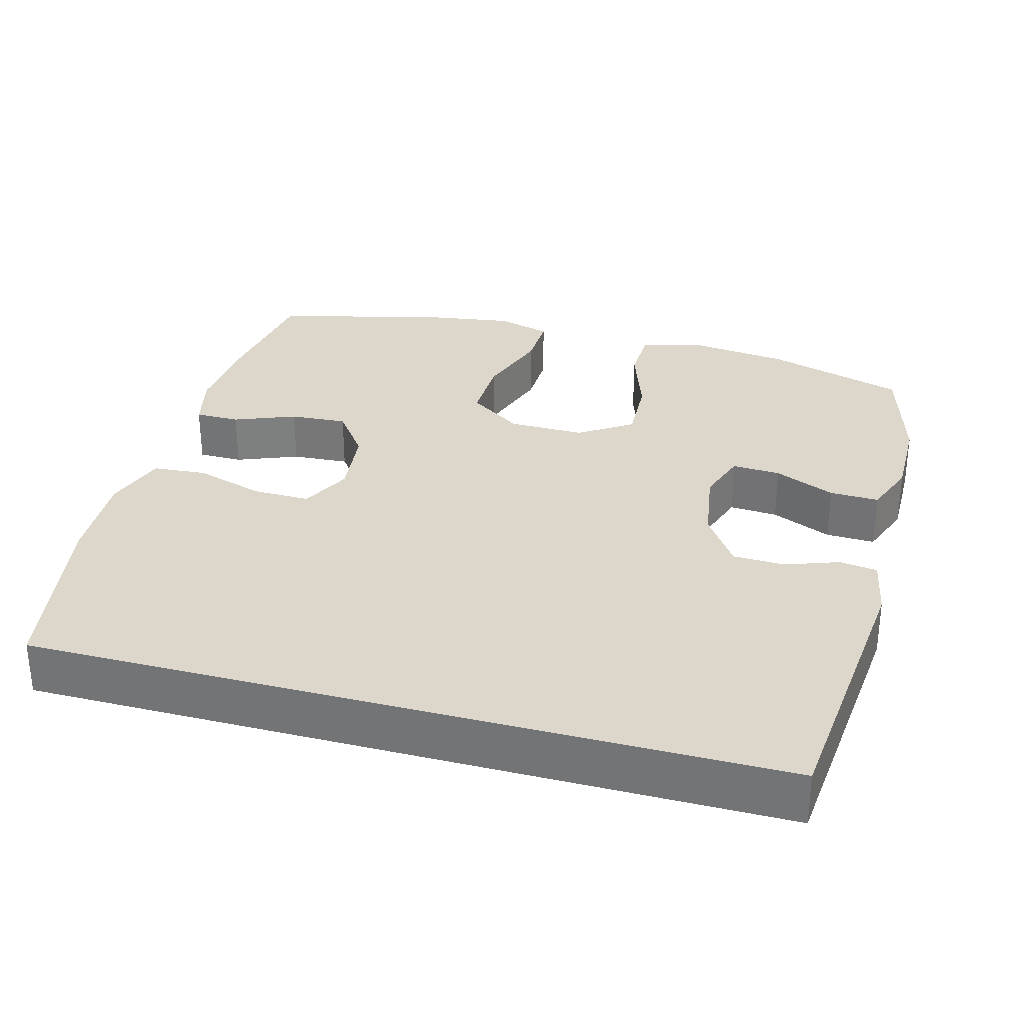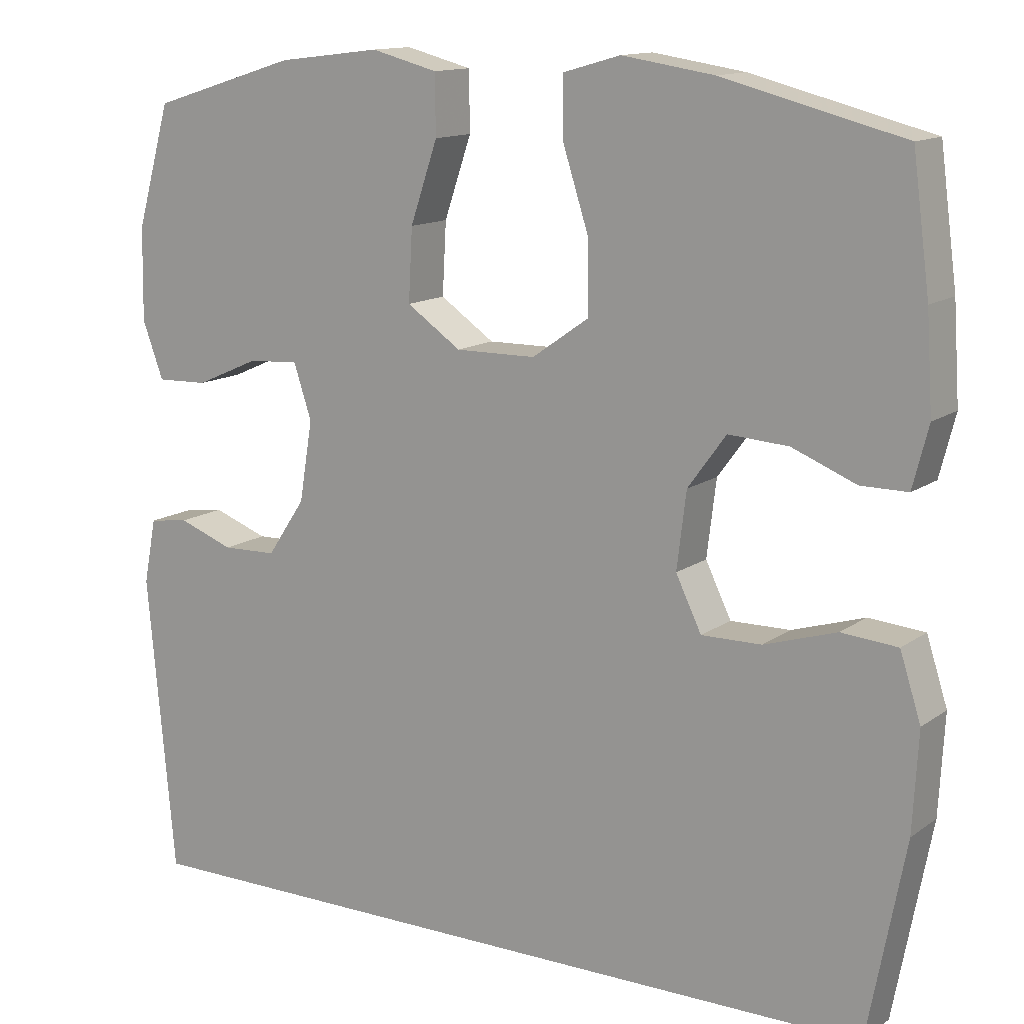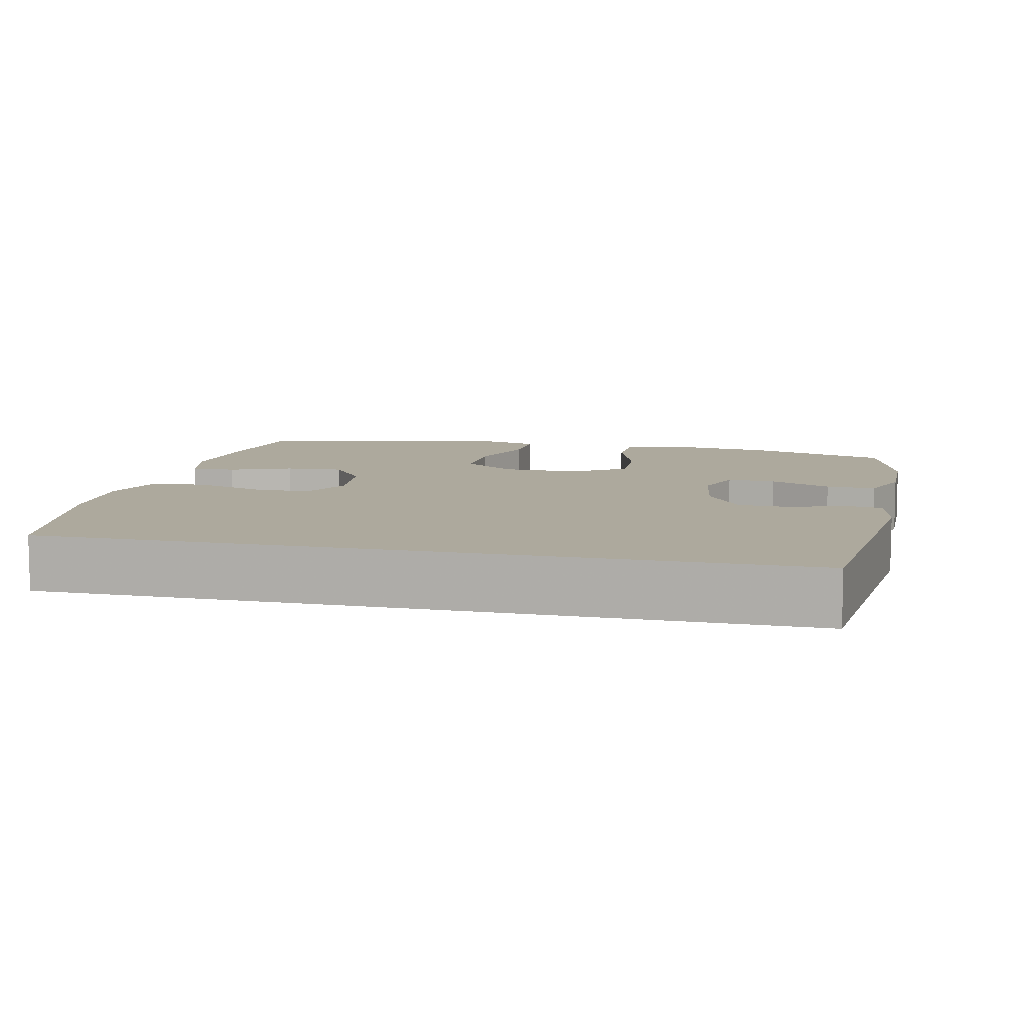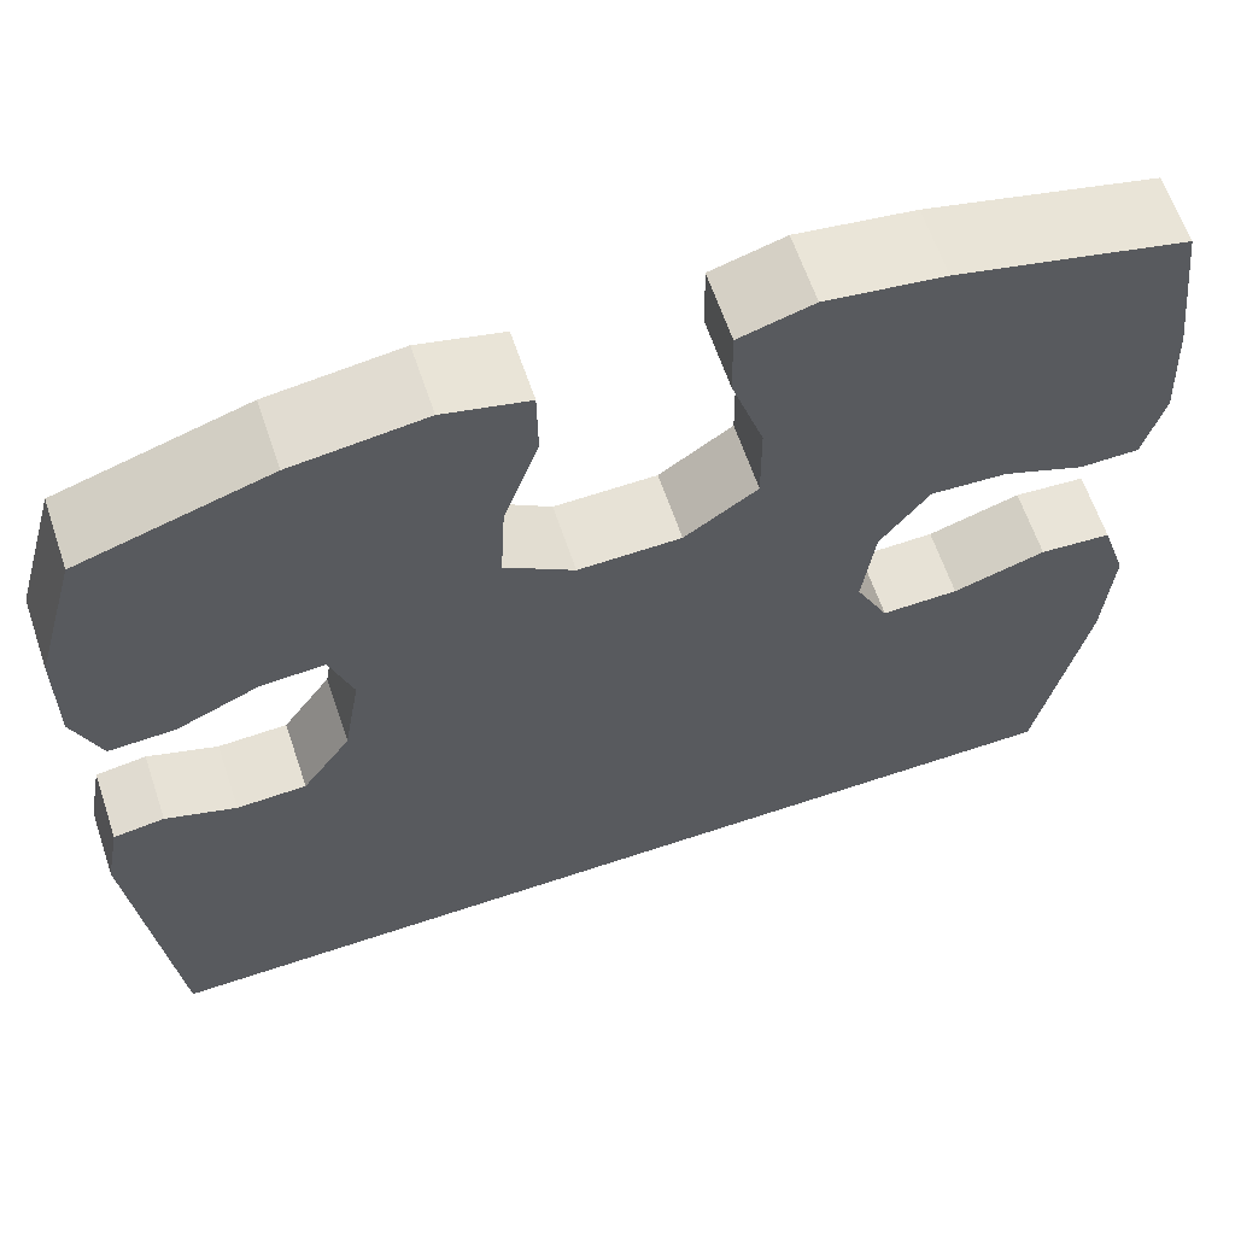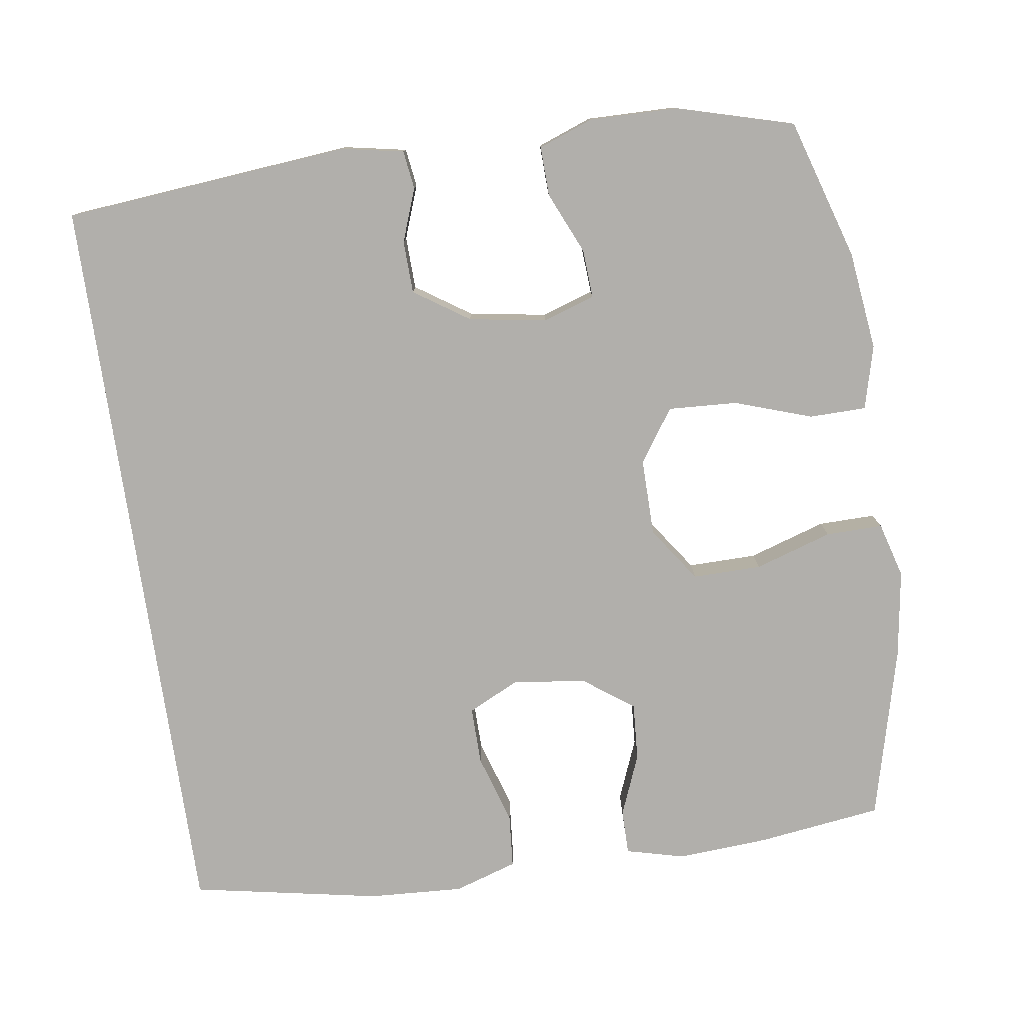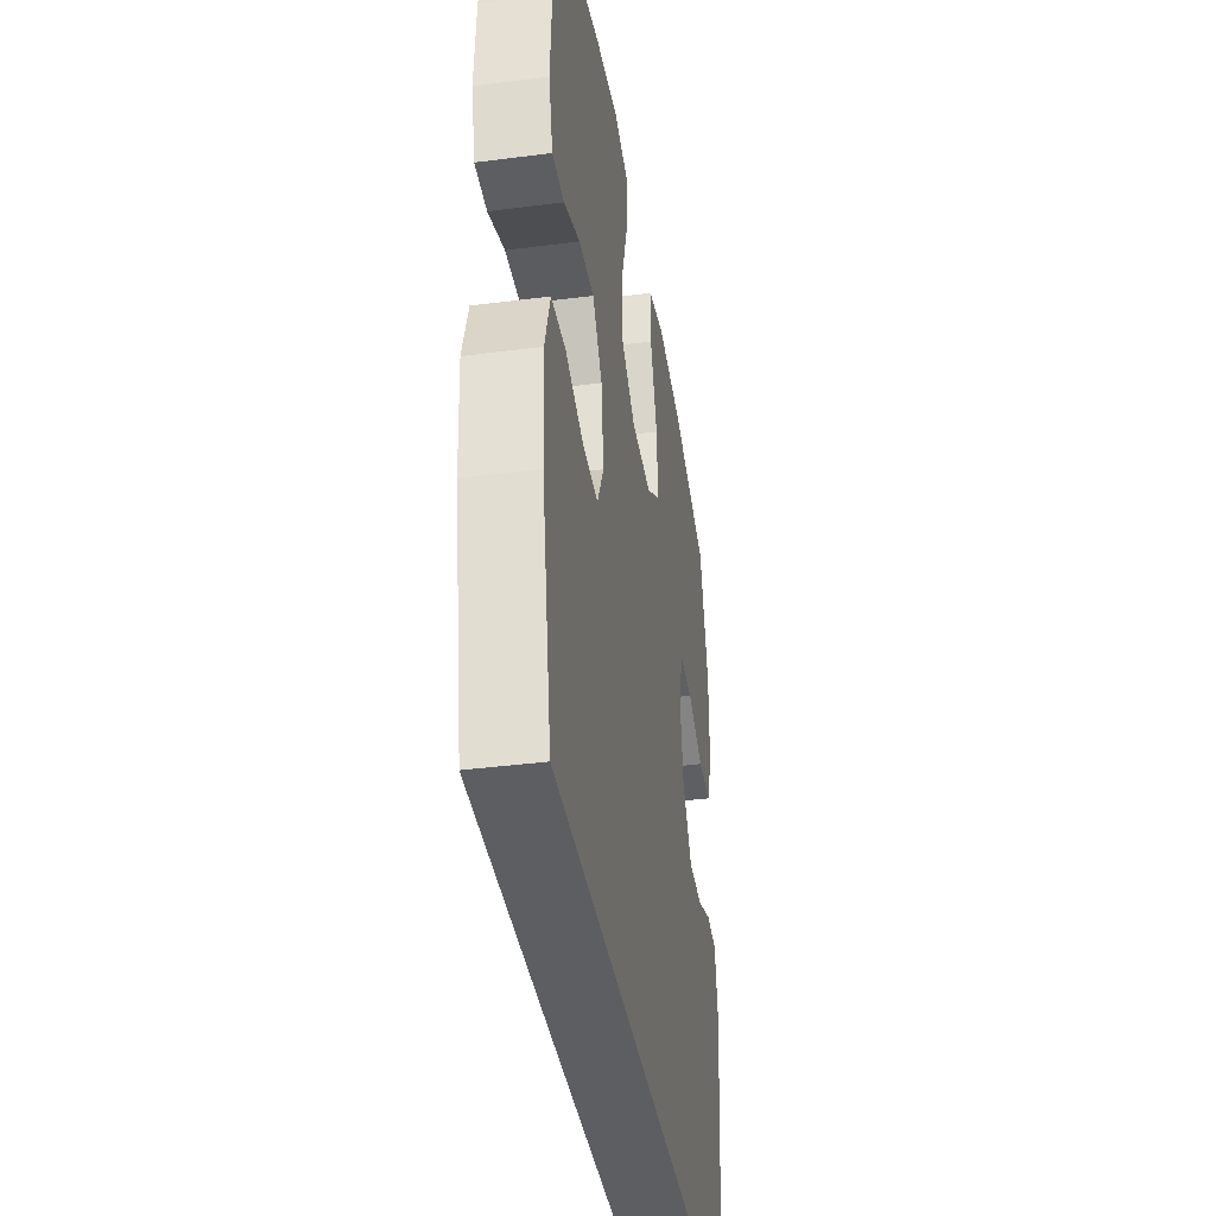
<metadata>
{"format":"obj","ext":"obj","renderer":"f3d","projection":"perspective","resolution":1024,"background":"white","views":[{"elev":30.8,"azim":-164.5,"up":"+Y"},{"elev":13.3,"azim":33.0,"up":"+Z"},{"elev":8.8,"azim":-166.9,"up":"+Y"},{"elev":63.2,"azim":-18.7,"up":"+Z"},{"elev":-78.1,"azim":-81.6,"up":"+Y"},{"elev":-38.6,"azim":99.2,"up":"+Z"}]}
</metadata>
<code>
v -0.5 0.07 0.5
v -0.312 0.07 0.558
v -0.18 0.07 0.574
v -0.095 0.07 0.552
v -0.094 0.07 0.476
v -0.129 0.07 0.373
v -0.134 0.07 0.281
v -0.064 0.07 0.233
v 0.039 0.07 0.234
v 0.112 0.07 0.285
v 0.111 0.07 0.377
v 0.078 0.07 0.48
v 0.077 0.07 0.556
v 0.151 0.07 0.577
v 0.269 0.07 0.559
v 0.5 0.07 0.5
v 0.522 0.07 0.334
v 0.53 0.07 0.212
v 0.51 0.07 0.134
v 0.45 0.07 0.134
v 0.368 0.07 0.167
v 0.291 0.07 0.172
v 0.242 0.07 0.105
v 0.23 0.07 0.007
v 0.263 0.07 -0.061
v 0.34 0.07 -0.06
v 0.433 0.07 -0.031
v 0.505 0.07 -0.037
v 0.532 0.07 -0.121
v 0.525 0.07 -0.248
v 0.477 0.07 -0.5
v -0.522 0.07 -0.5
v -0.557 0.07 -0.117
v -0.541 0.07 -0.034
v -0.49 0.07 -0.027
v -0.419 0.07 -0.053
v -0.349 0.07 -0.051
v -0.3 0.07 0.022
v -0.283 0.07 0.125
v -0.306 0.07 0.195
v -0.371 0.07 0.191
v -0.453 0.07 0.155
v -0.519 0.07 0.153
v -0.546 0.07 0.226
v -0.544 0.07 0.344
v -0.5 0 0.5
v -0.312 0 0.558
v -0.18 0 0.574
v -0.095 0 0.552
v -0.094 0 0.476
v -0.129 0 0.373
v -0.134 0 0.281
v -0.064 0 0.233
v 0.039 0 0.234
v 0.112 0 0.285
v 0.111 0 0.377
v 0.078 0 0.48
v 0.077 0 0.556
v 0.151 0 0.577
v 0.269 0 0.559
v 0.5 0 0.5
v 0.522 0 0.334
v 0.53 0 0.212
v 0.51 0 0.134
v 0.45 0 0.134
v 0.368 0 0.167
v 0.291 0 0.172
v 0.242 0 0.105
v 0.23 0 0.007
v 0.263 0 -0.061
v 0.34 0 -0.06
v 0.433 0 -0.031
v 0.505 0 -0.037
v 0.532 0 -0.121
v 0.525 0 -0.248
v 0.477 0 -0.5
v -0.522 0 -0.5
v -0.557 0 -0.117
v -0.541 0 -0.034
v -0.49 0 -0.027
v -0.419 0 -0.053
v -0.349 0 -0.051
v -0.3 0 0.022
v -0.283 0 0.125
v -0.306 0 0.195
v -0.371 0 0.191
v -0.453 0 0.155
v -0.519 0 0.153
v -0.546 0 0.226
v -0.544 0 0.344
f 4 5 6
f 3 4 6
f 2 3 6
f 1 2 6
f 45 1 6
f 44 45 6
f 43 44 6
f 42 43 6
f 41 42 6
f 40 41 6 7
f 39 40 7 8
f 38 39 8 9
f 37 38 9
f 34 35 36
f 33 34 36
f 32 33 36
f 31 32 36
f 31 36 37
f 29 30 31
f 28 29 31
f 27 28 31
f 26 27 31
f 25 26 31
f 25 31 37 9
f 19 20 21
f 18 19 21
f 17 18 21
f 16 17 21
f 15 16 21
f 14 15 21
f 13 14 21
f 12 13 21
f 11 12 21
f 10 11 21 22
f 9 10 22 23
f 24 25 9
f 9 23 24
f 51 50 49
f 51 49 48
f 51 48 47
f 51 47 46
f 51 46 90
f 51 90 89
f 51 89 88
f 51 88 87
f 51 87 86
f 52 51 86 85
f 53 52 85 84
f 54 53 84 83
f 54 83 82
f 81 80 79
f 81 79 78
f 81 78 77
f 81 77 76
f 82 81 76
f 76 75 74
f 76 74 73
f 76 73 72
f 76 72 71
f 76 71 70
f 54 82 76 70
f 66 65 64
f 66 64 63
f 66 63 62
f 66 62 61
f 66 61 60
f 66 60 59
f 66 59 58
f 66 58 57
f 66 57 56
f 67 66 56 55
f 68 67 55 54
f 54 70 69
f 69 68 54
f 1 46 47 2
f 2 47 48 3
f 3 48 49 4
f 4 49 50 5
f 5 50 51 6
f 6 51 52 7
f 7 52 53 8
f 8 53 54 9
f 9 54 55 10
f 10 55 56 11
f 11 56 57 12
f 12 57 58 13
f 13 58 59 14
f 14 59 60 15
f 15 60 61 16
f 16 61 62 17
f 17 62 63 18
f 18 63 64 19
f 19 64 65 20
f 20 65 66 21
f 21 66 67 22
f 22 67 68 23
f 23 68 69 24
f 24 69 70 25
f 25 70 71 26
f 26 71 72 27
f 27 72 73 28
f 28 73 74 29
f 29 74 75 30
f 30 75 76 31
f 31 76 77 32
f 32 77 78 33
f 33 78 79 34
f 34 79 80 35
f 35 80 81 36
f 36 81 82 37
f 37 82 83 38
f 38 83 84 39
f 39 84 85 40
f 40 85 86 41
f 41 86 87 42
f 42 87 88 43
f 43 88 89 44
f 44 89 90 45
f 45 90 46 1

</code>
